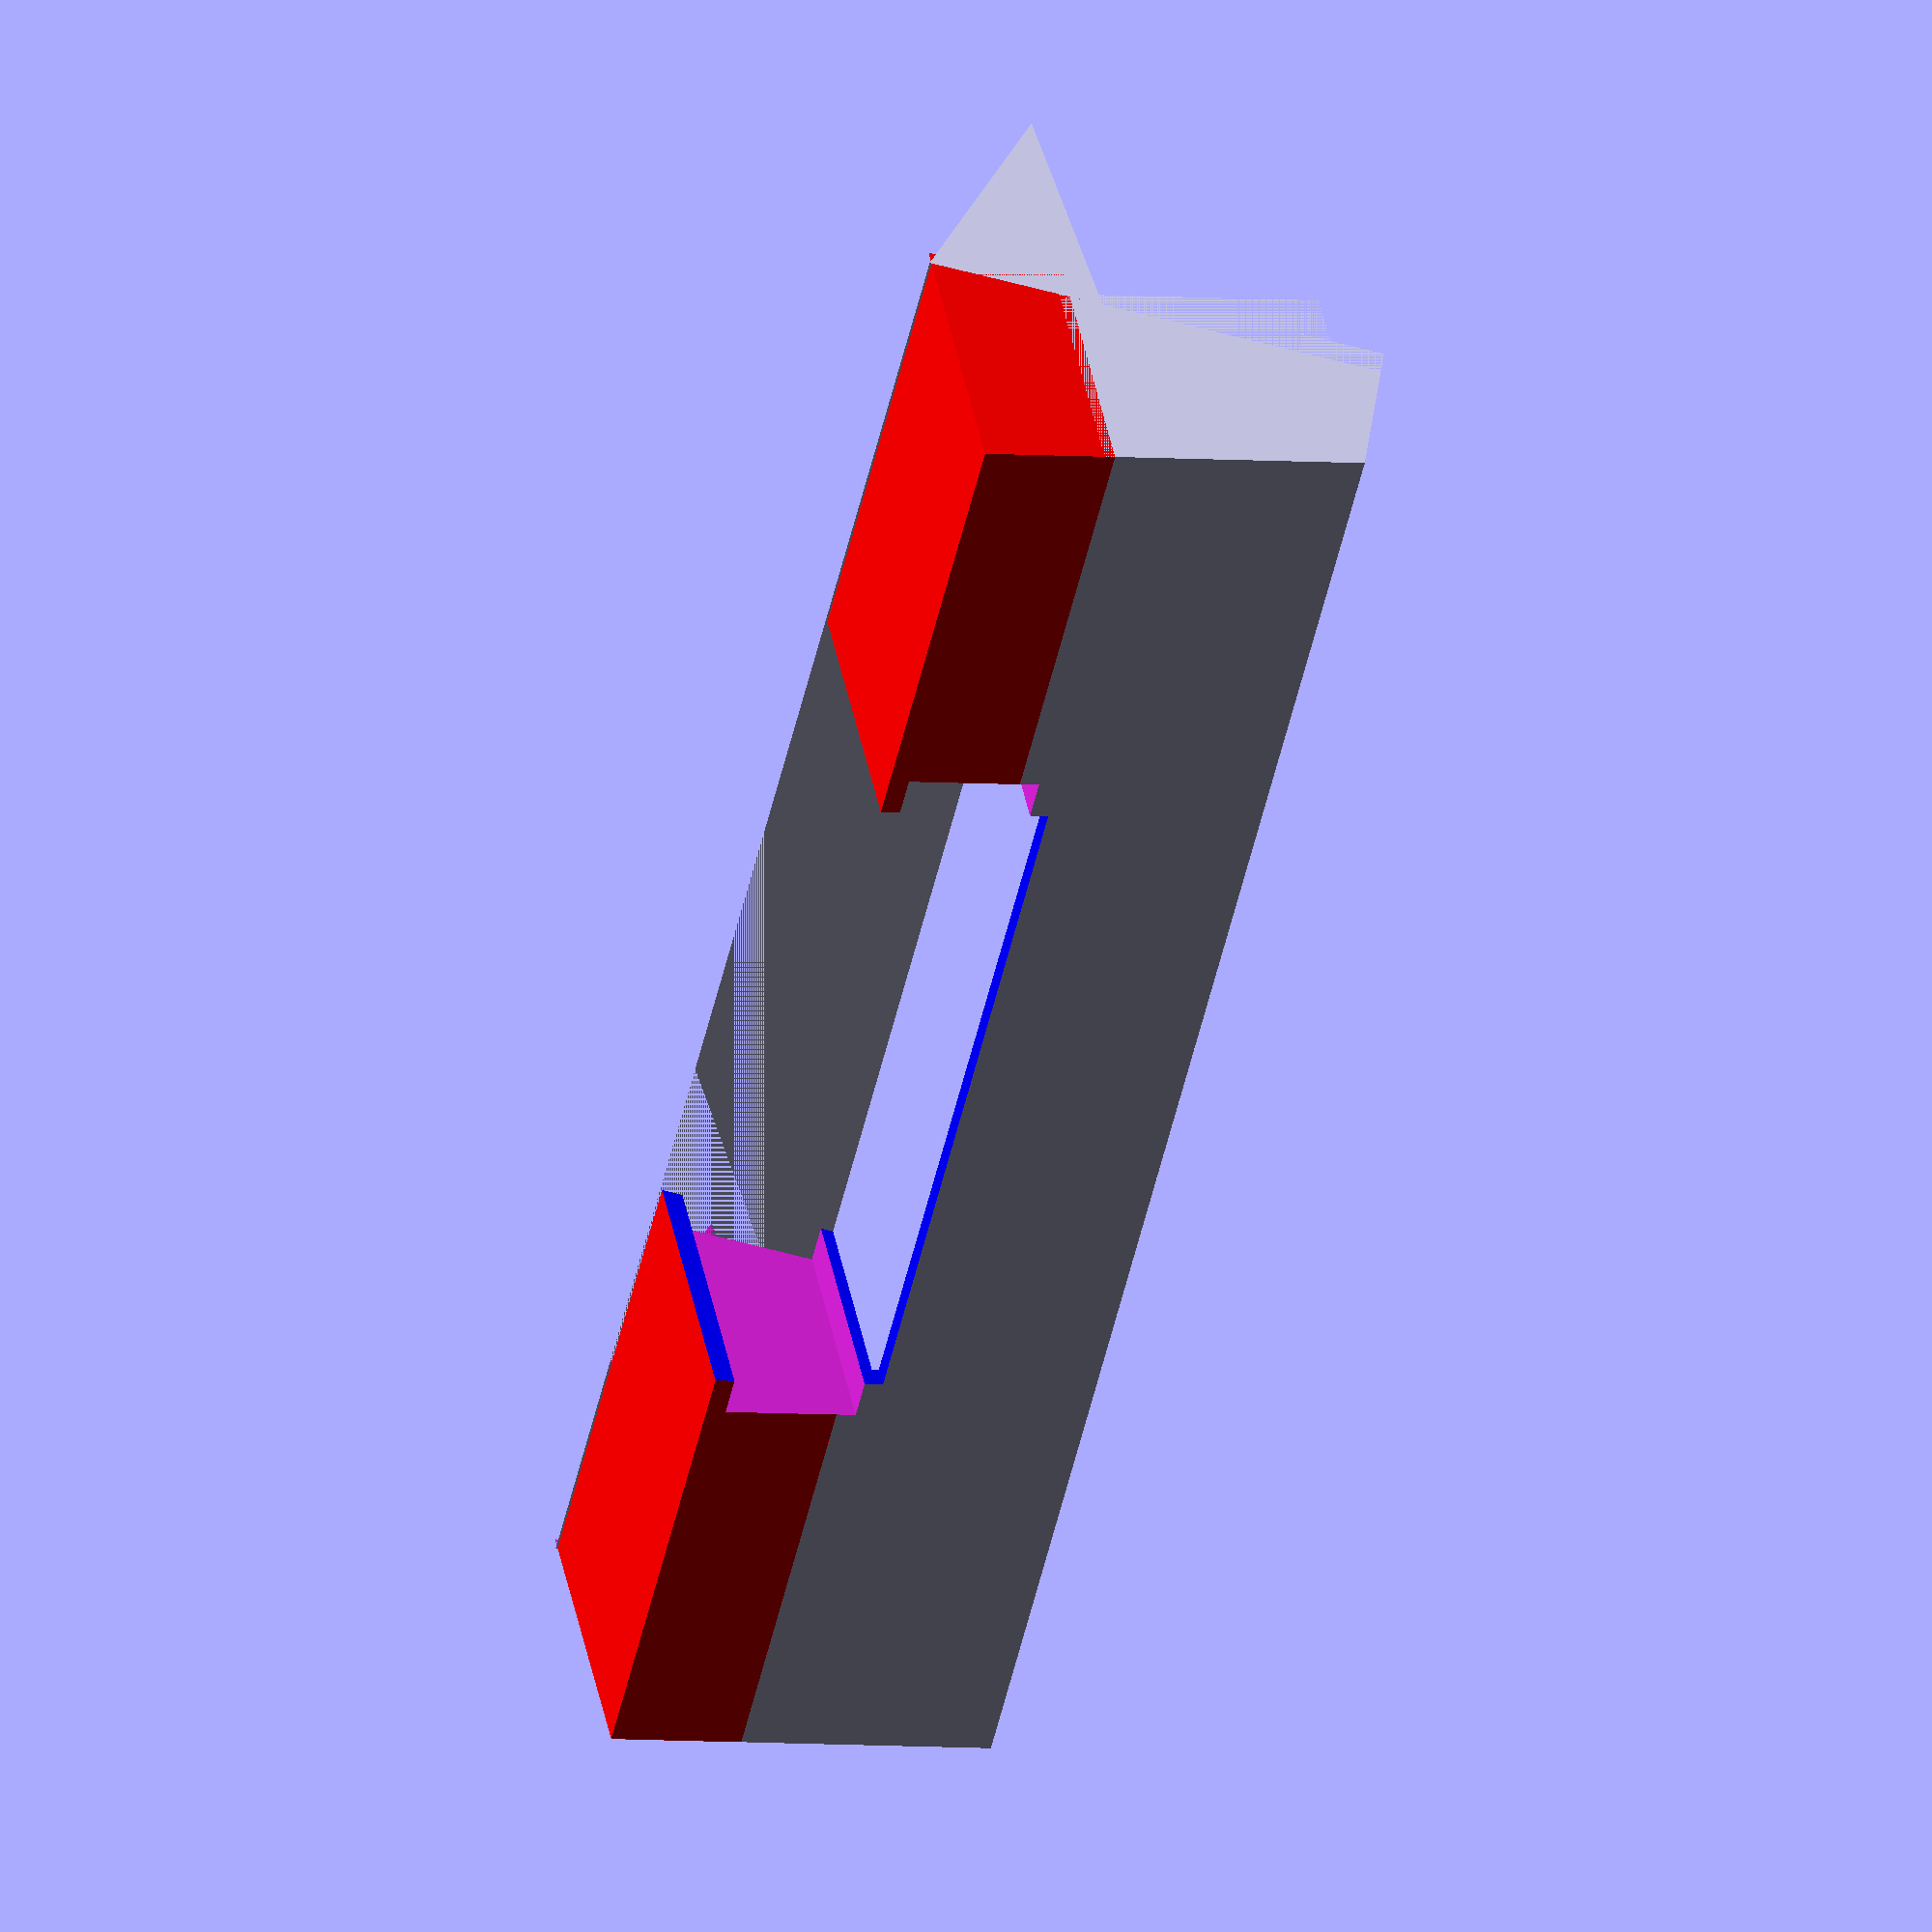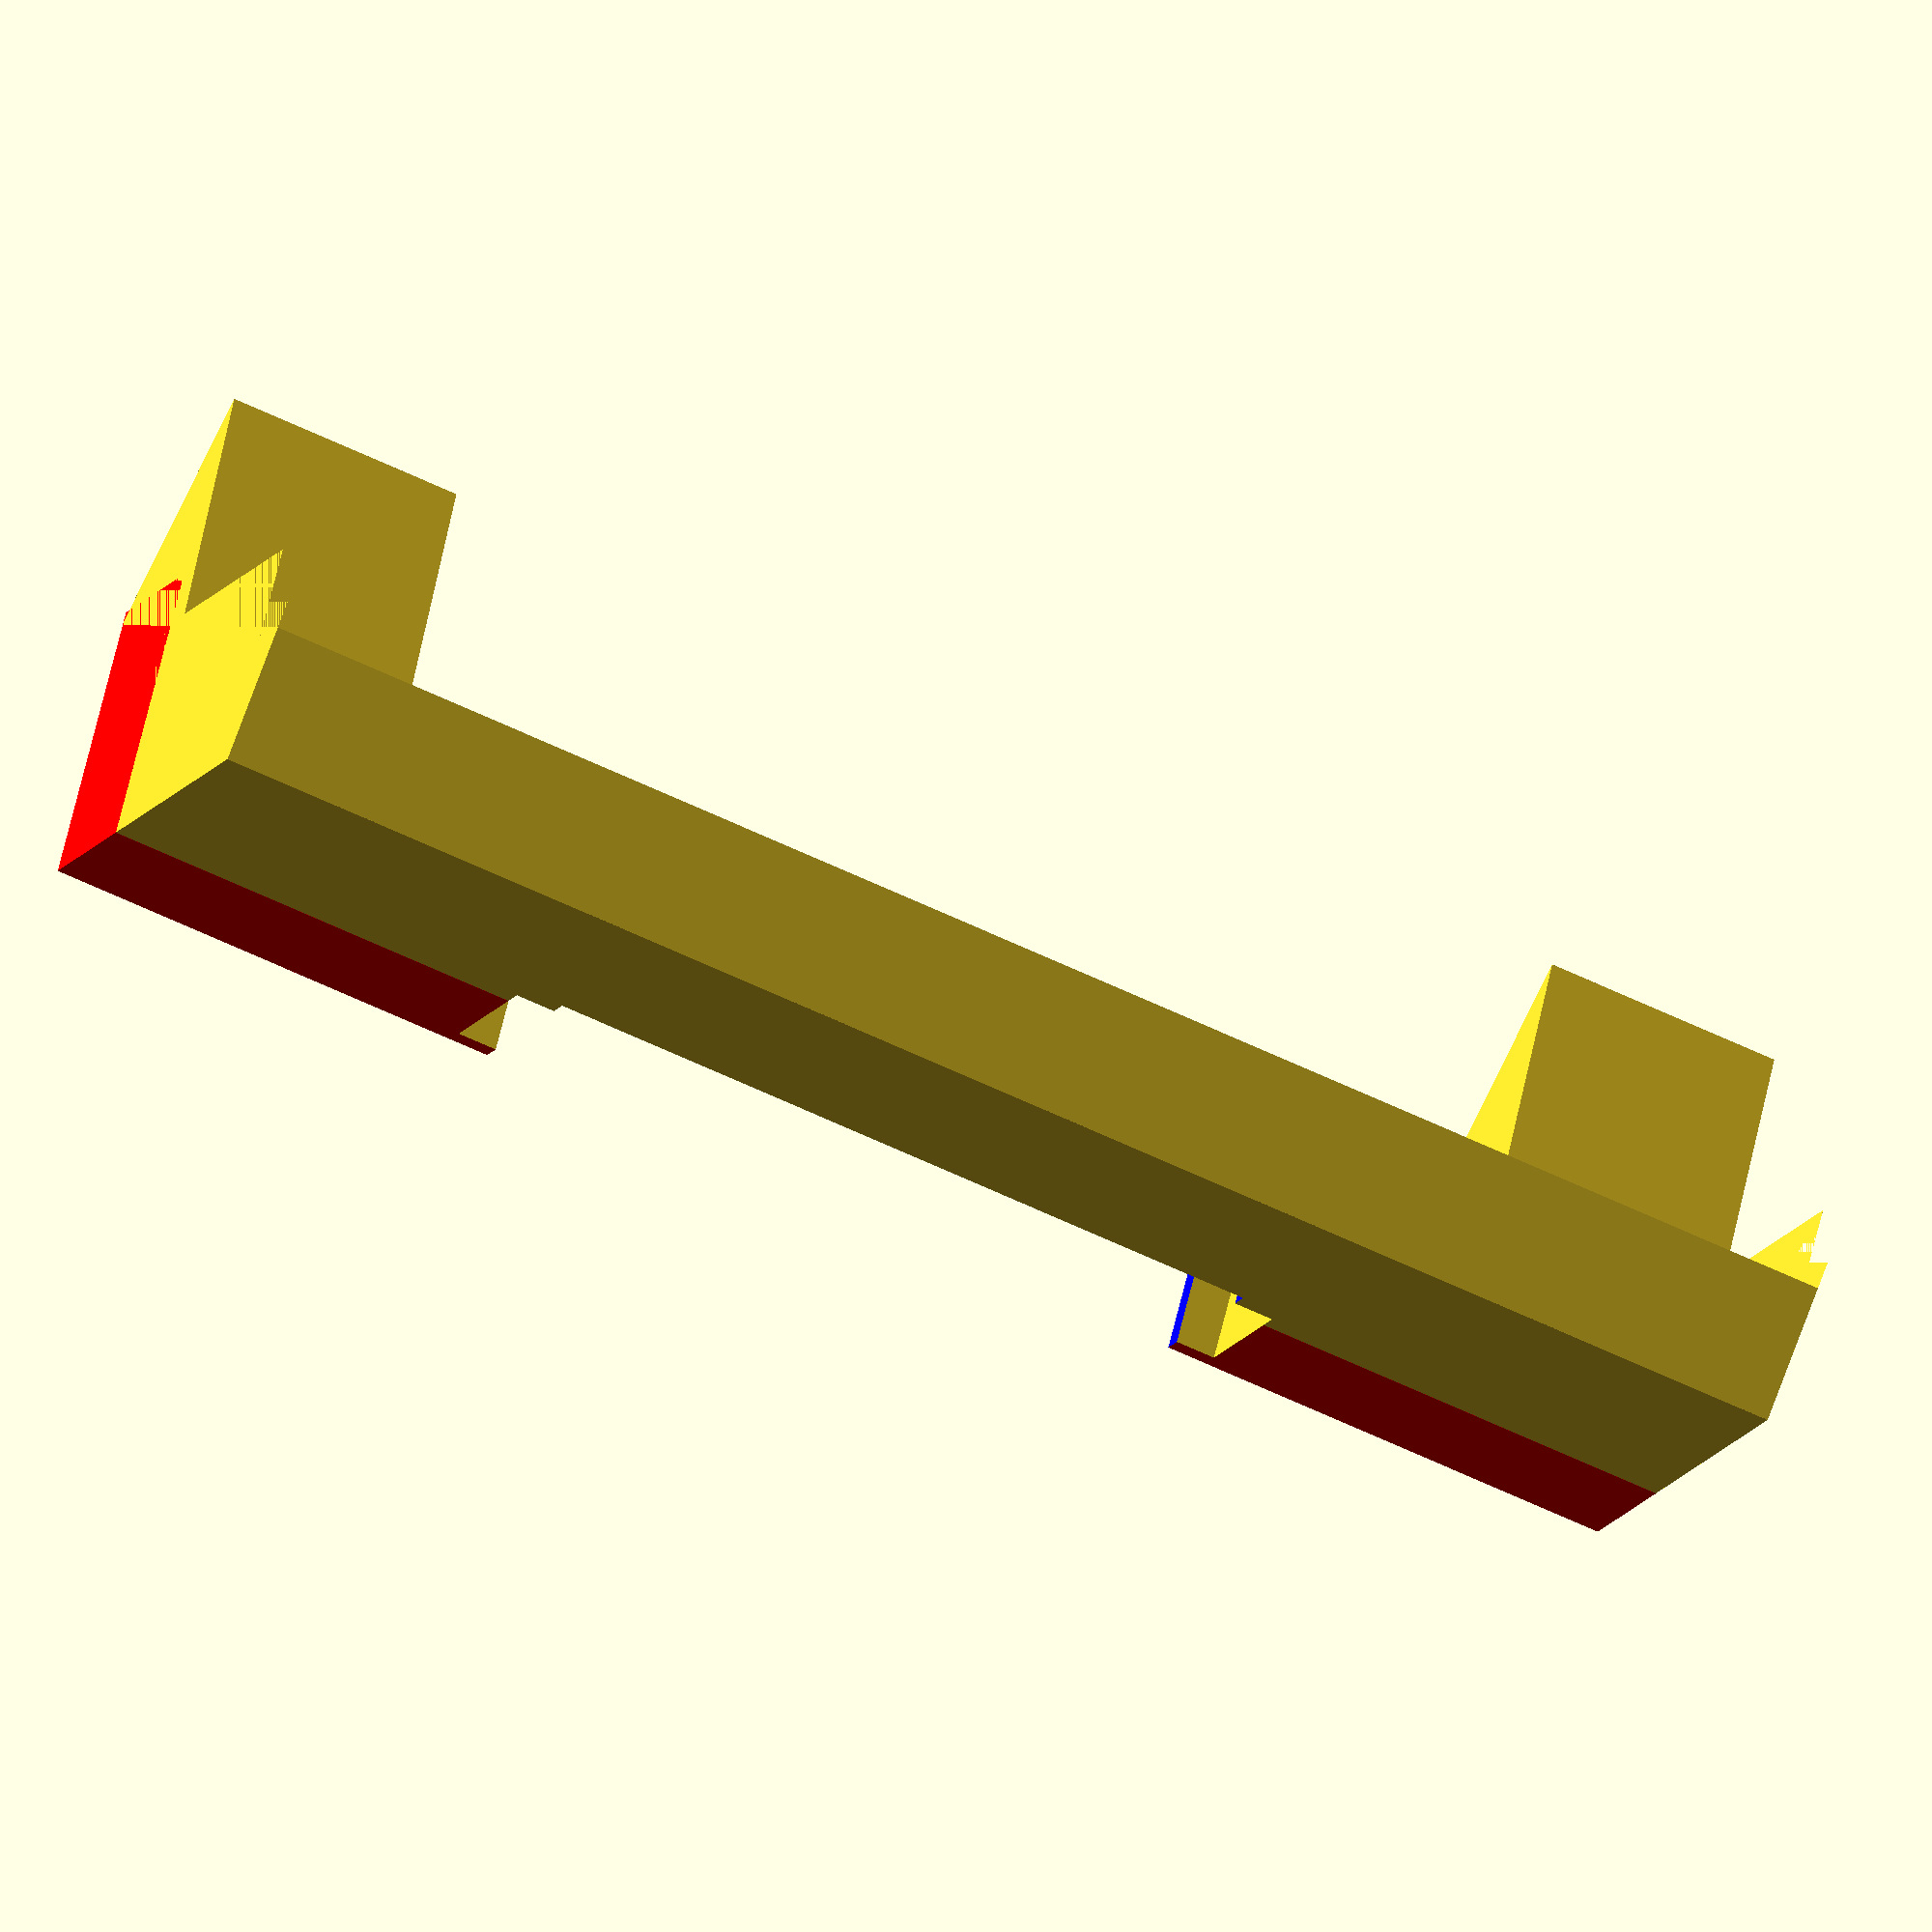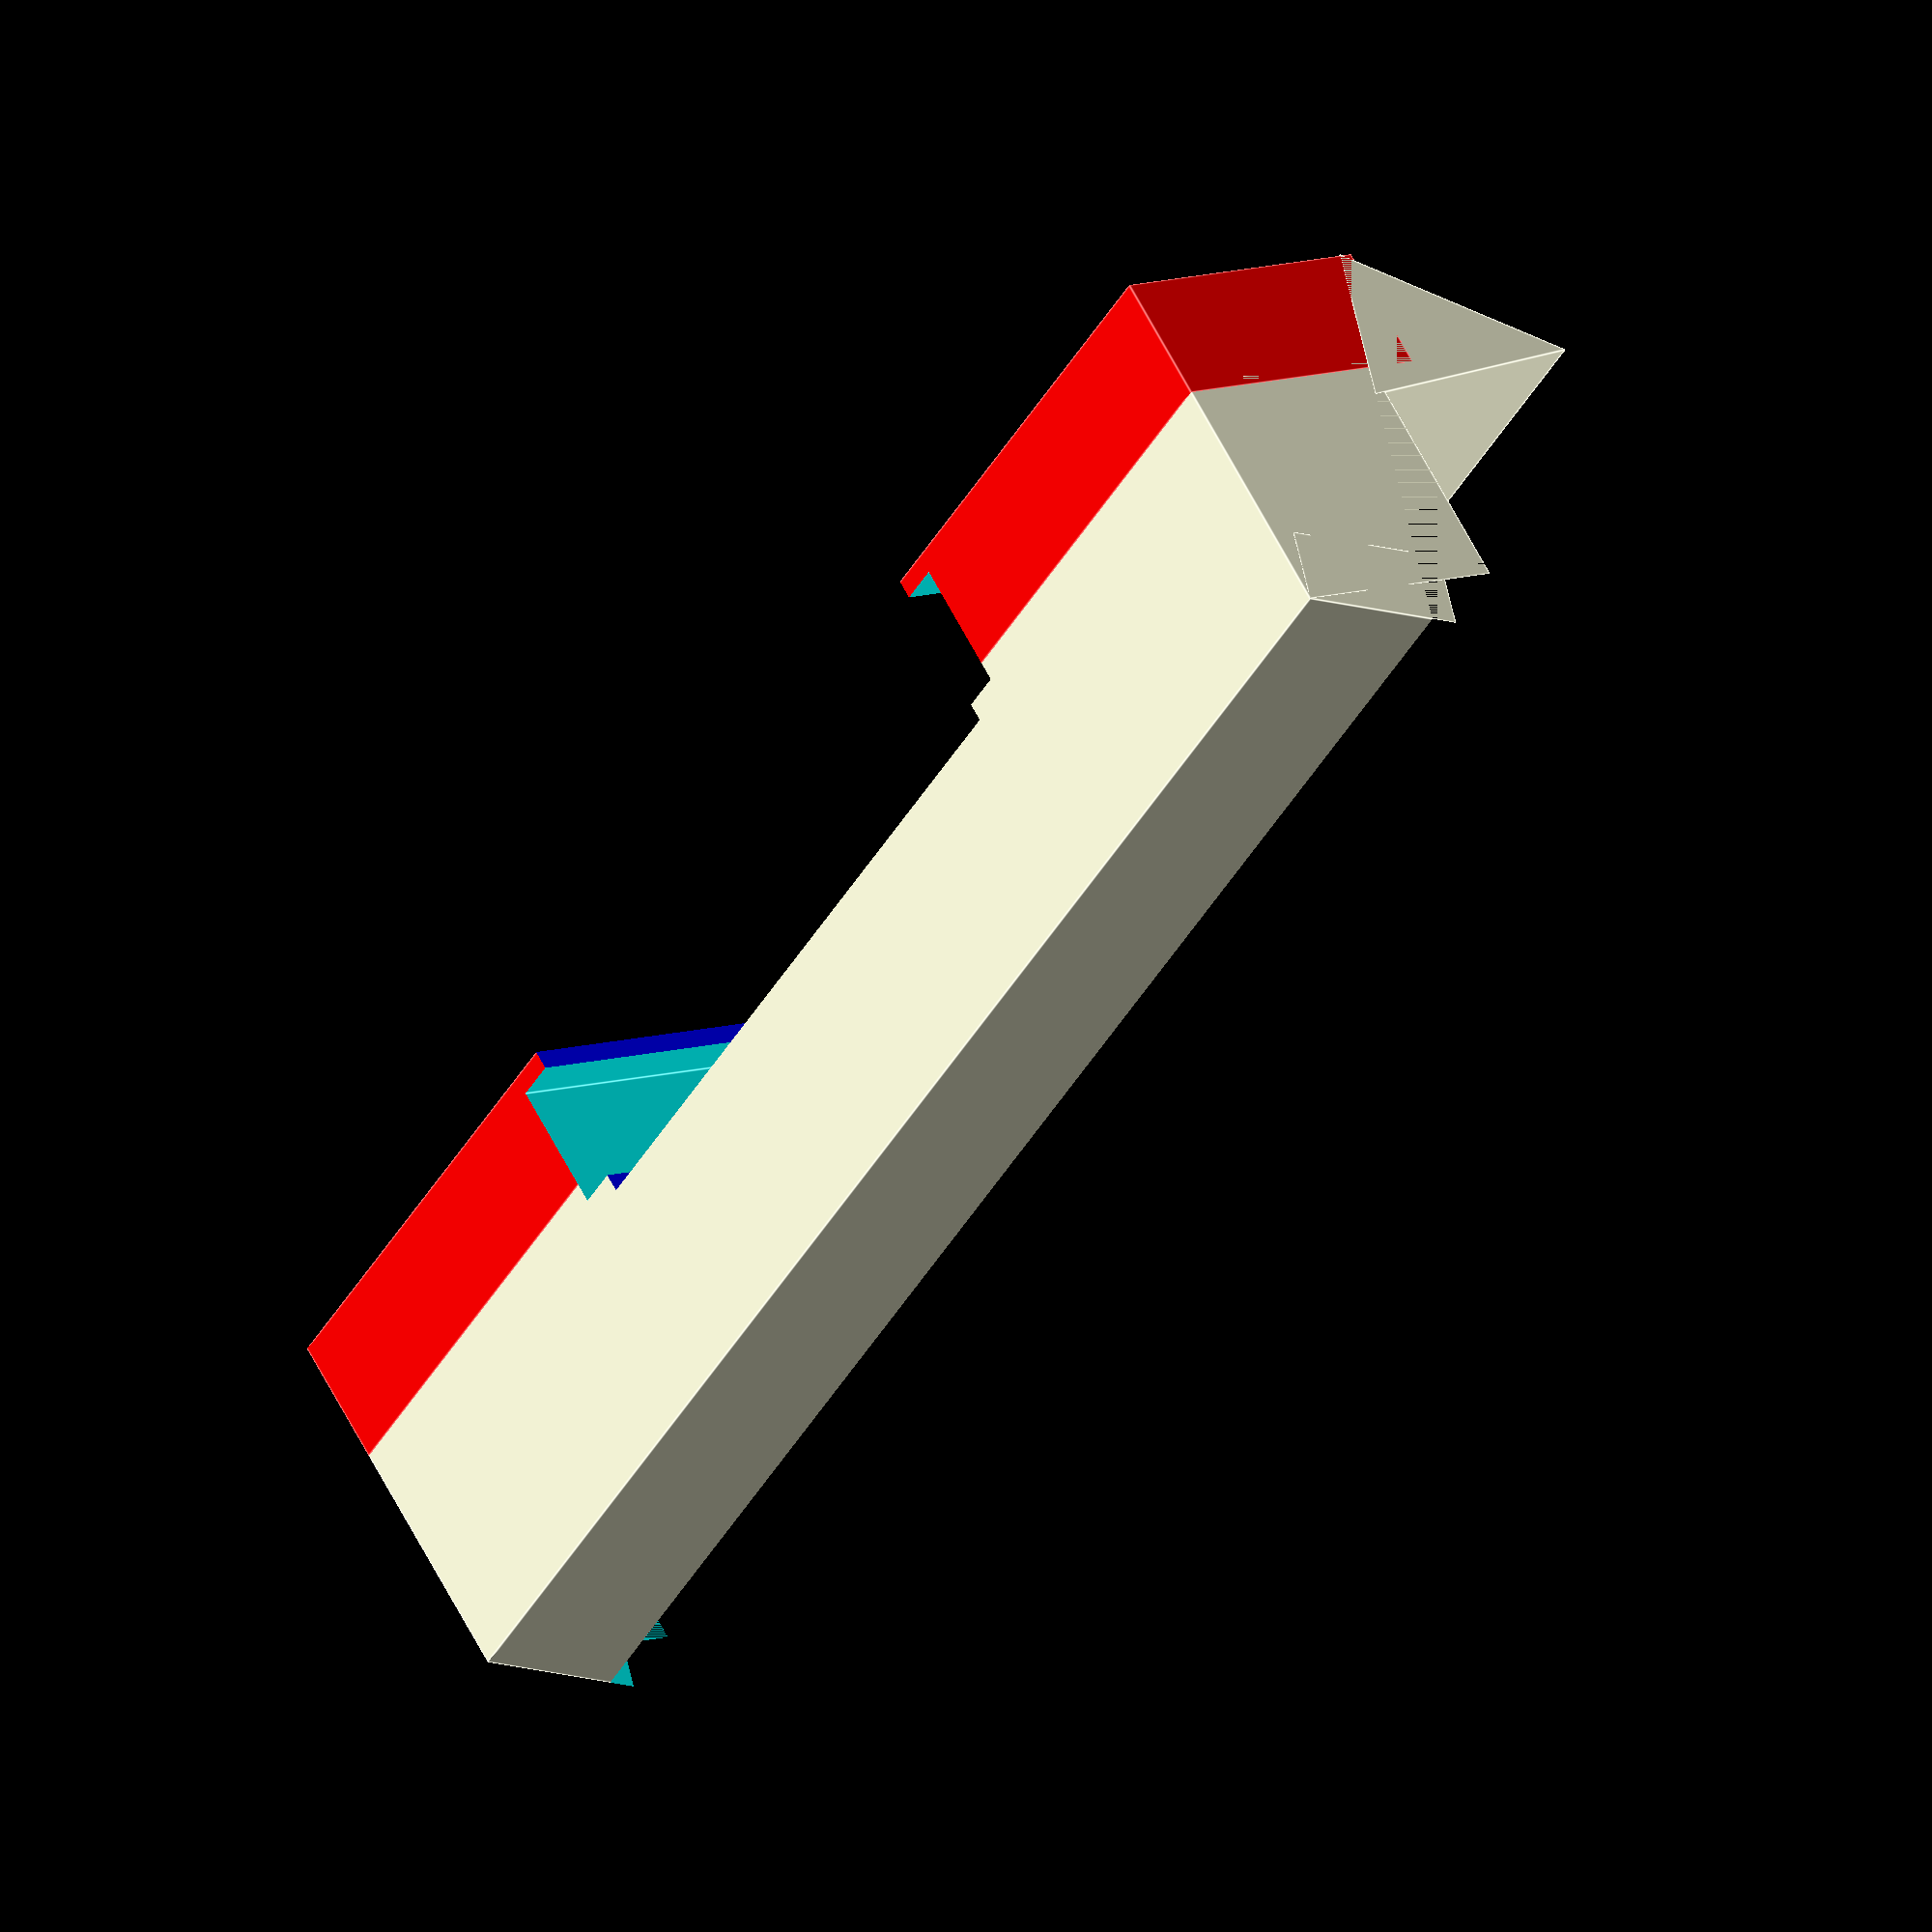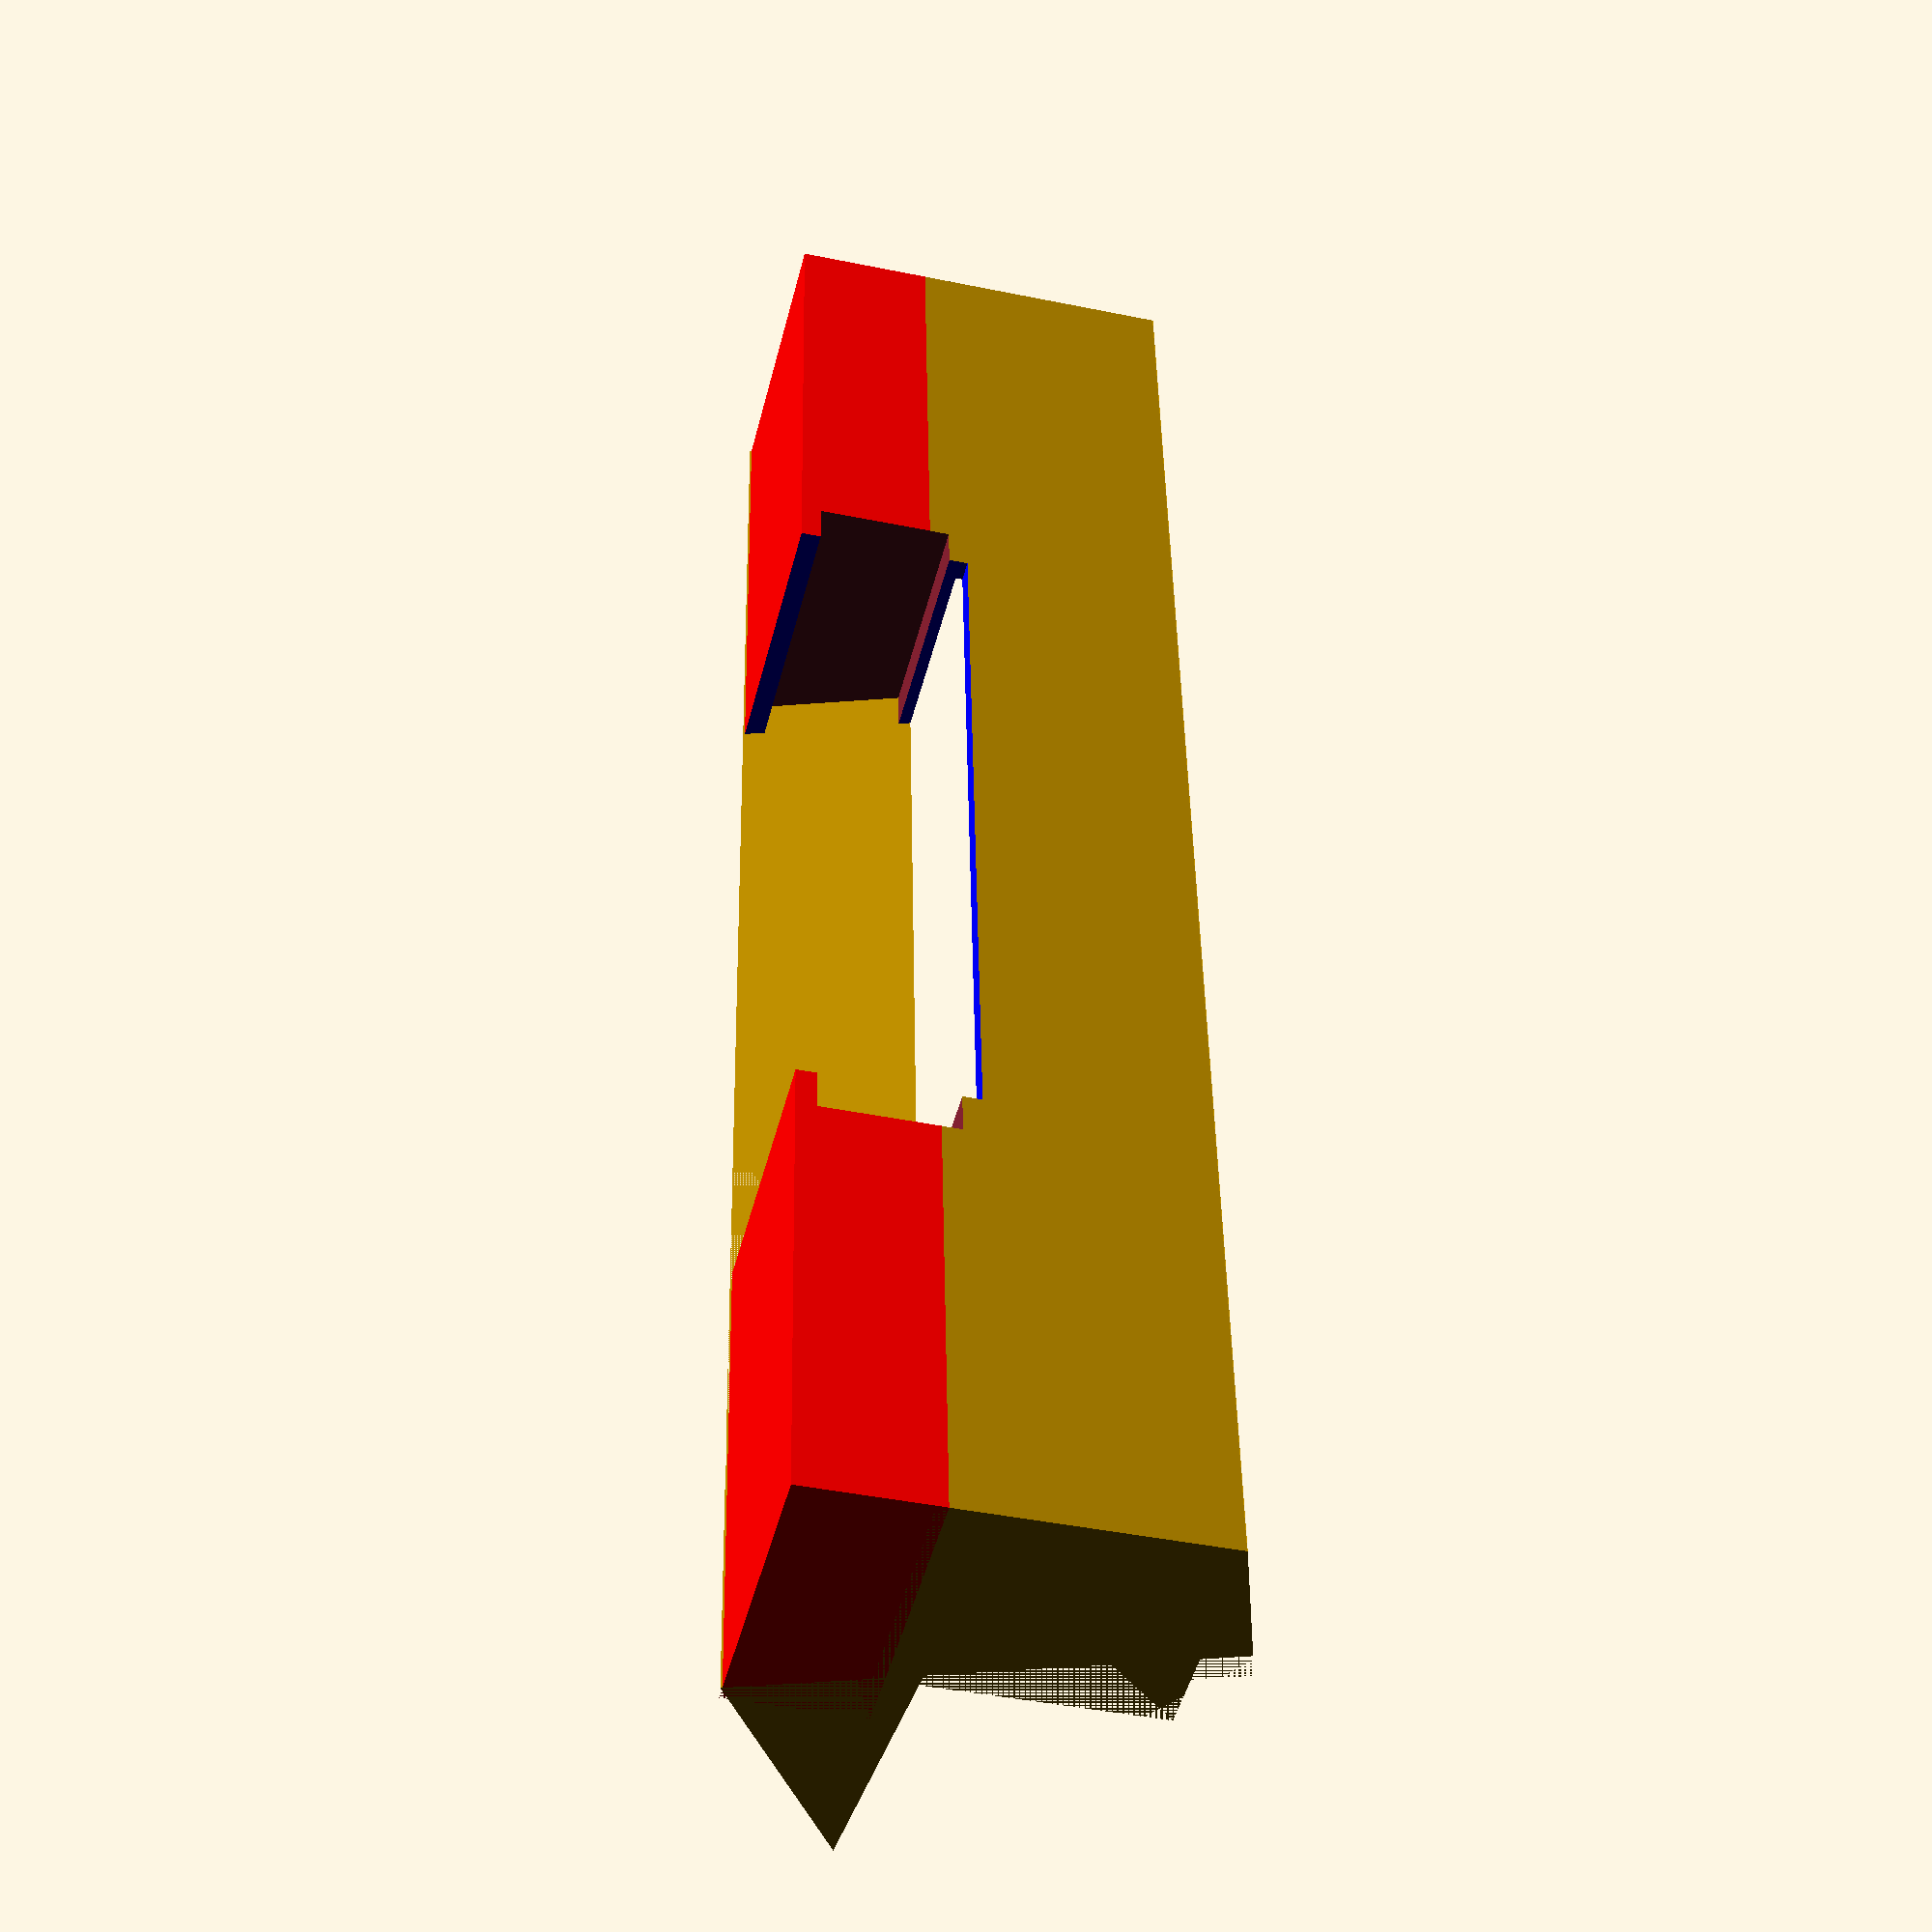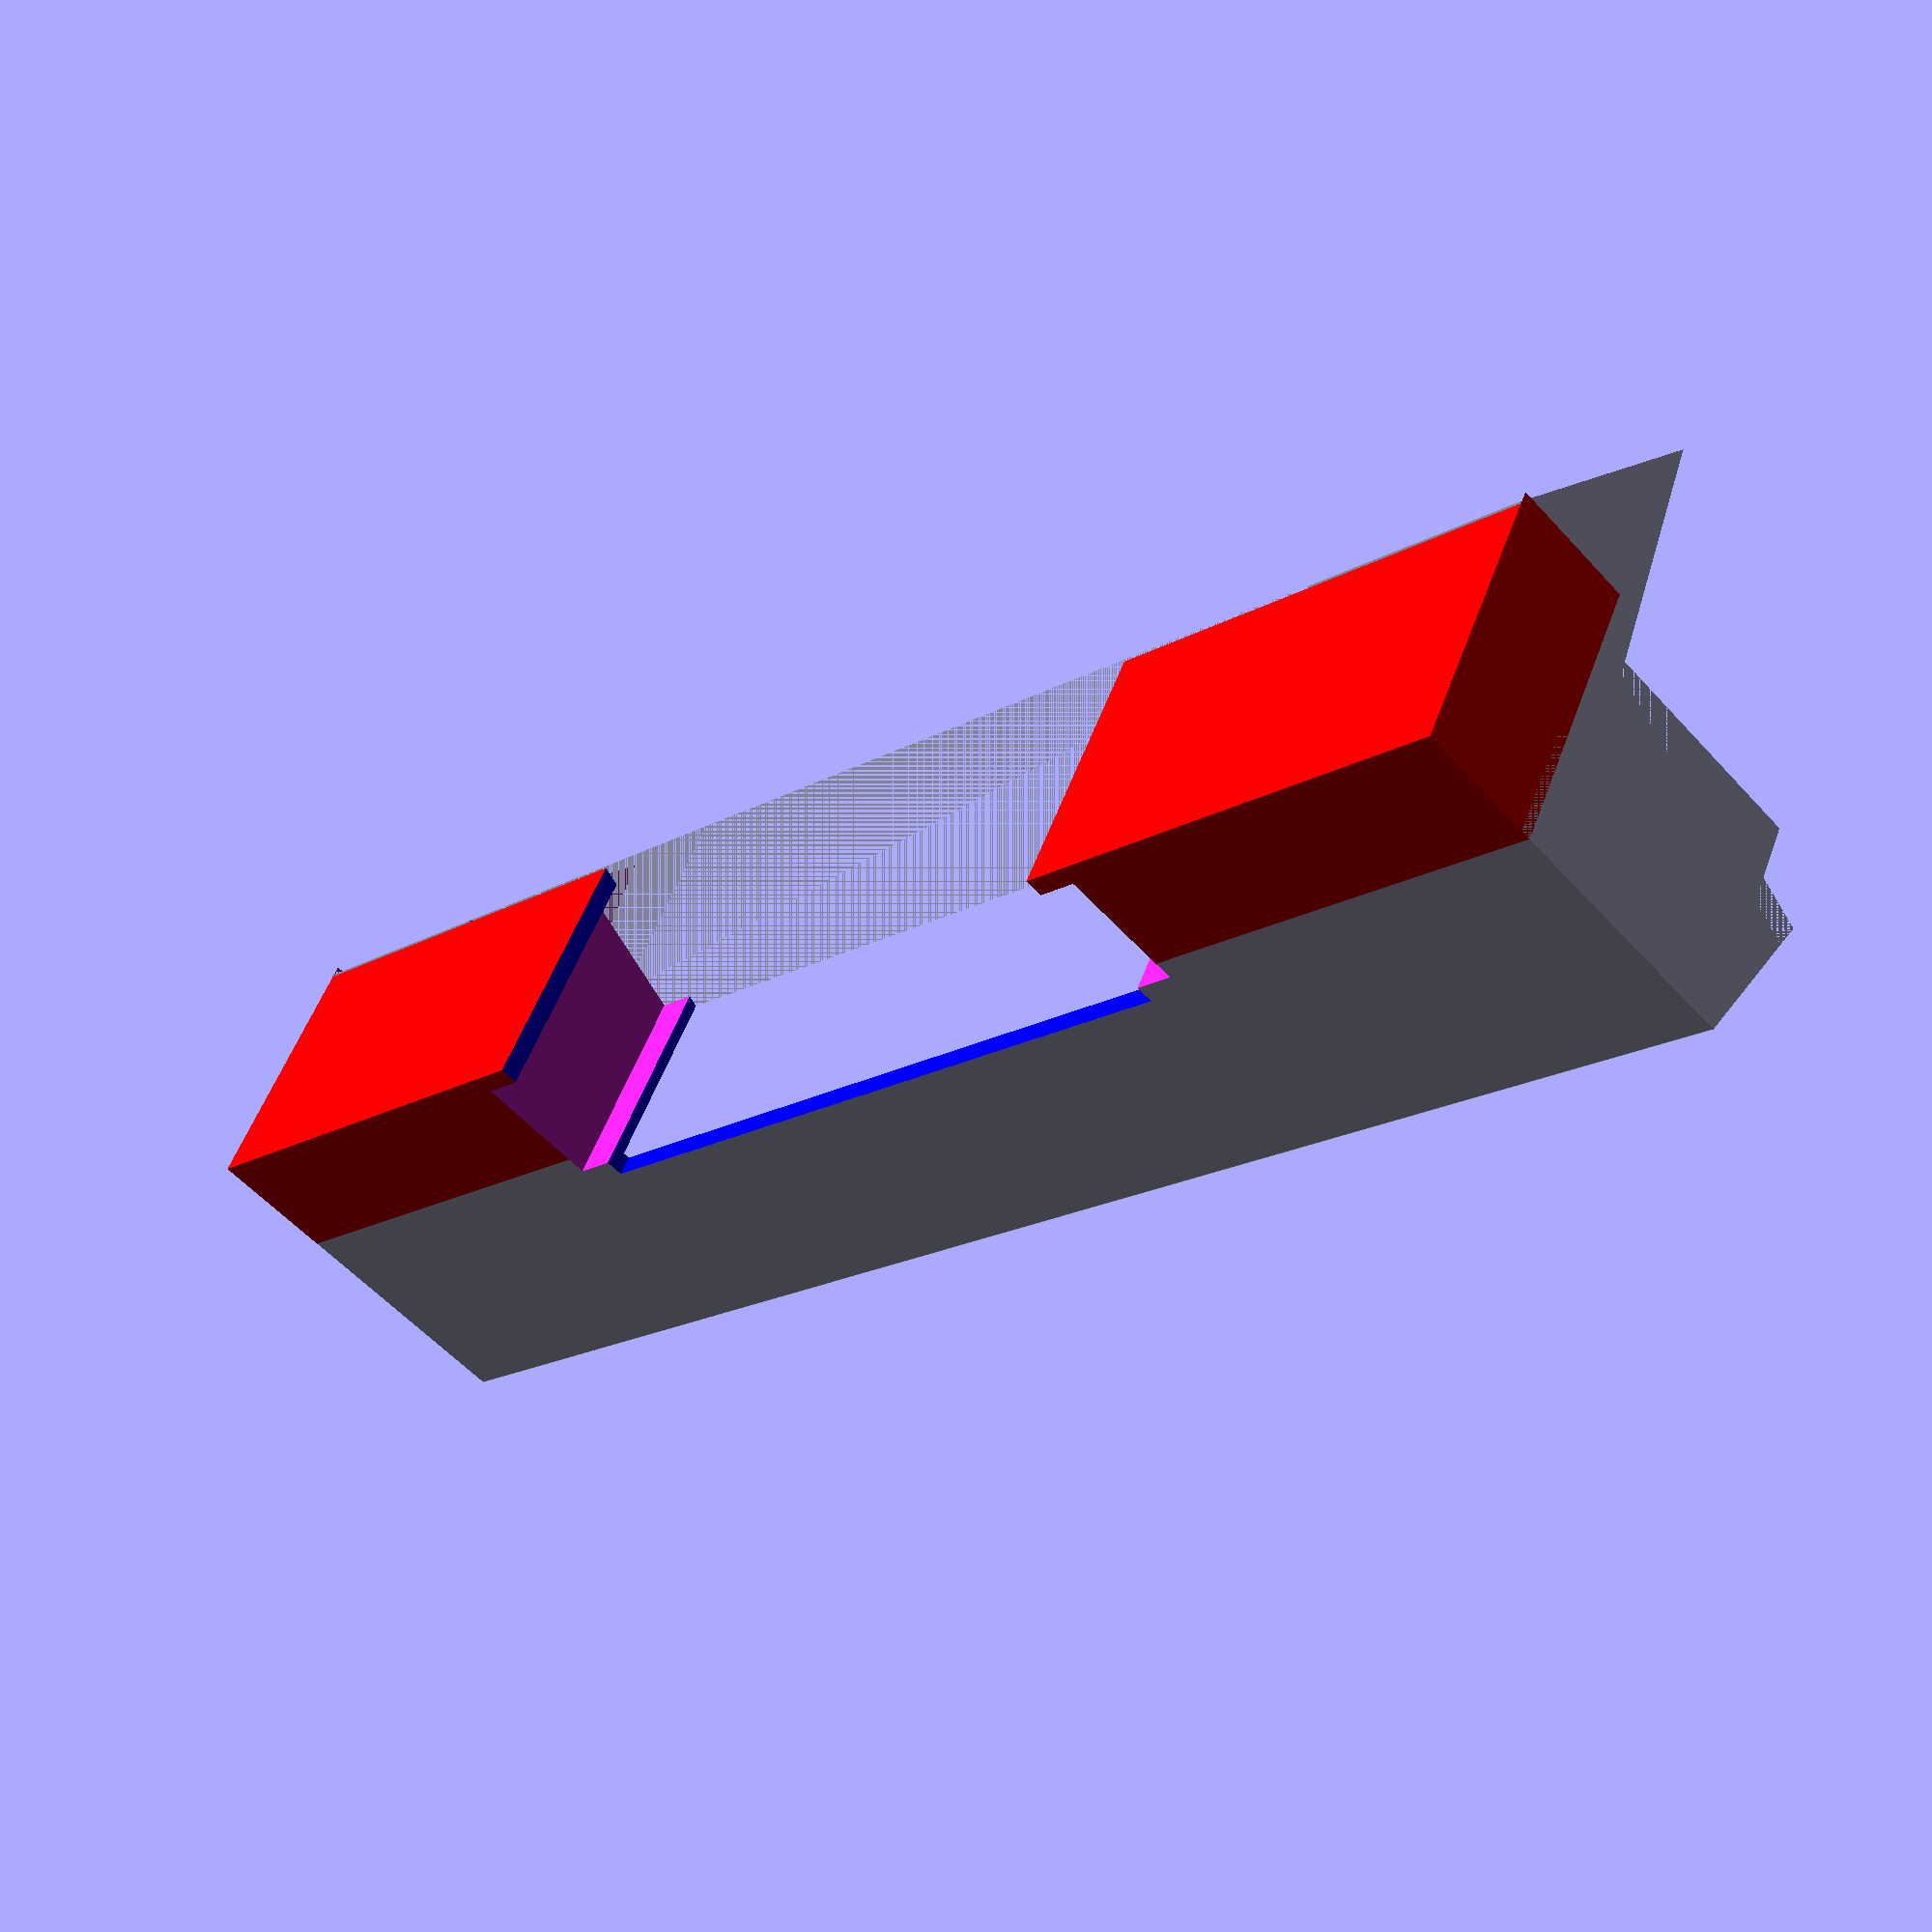
<openscad>
//LED housing UVA top

module UVA_housing() {
difference() {
union() {
translate([0,-8.38,14.54]) 
    cube([104,10,5]);
    rotate ([72,0,0]) cube([104,16,14]); 
    translate([0, 0.8, -8]) rotate([72,0,0])
    color("red") {
    cube([104,8,17.24]); }
    }
color("yellow") {
    translate([14,2,2]) rotate([72,0,0]) 
    cube([76,12,14]);
    }
color("blue") {
    translate([29, 4, 1.8]) rotate([162,0,0]) 
    cube ([46,18,12]); }
    translate([0,0,-8])
    cube([104,20,28]);
    translate([26.5,0,-6.5]) rotate([72,0,0])
    cube([51,8,25.5]);
    }
}

//Support for UVA board
module UVA_support() {
difference() {
    rotate([0,90,0]) translate([-2.65,0,0])
linear_extrude(height = 104, scale = 1) 
polygon(points=[[0,0],[10.5,0],[6, 14.409]]);
    rotate([0,90,0]) translate([-5,0,15])
    cube([40,30,74]);
    }
}
UVA_housing();
UVA_support();
</openscad>
<views>
elev=257.0 azim=151.9 roll=283.9 proj=o view=wireframe
elev=359.7 azim=22.1 roll=340.4 proj=o view=wireframe
elev=126.8 azim=298.4 roll=191.5 proj=o view=edges
elev=60.1 azim=76.4 roll=274.3 proj=p view=wireframe
elev=254.5 azim=142.1 roll=328.5 proj=p view=solid
</views>
